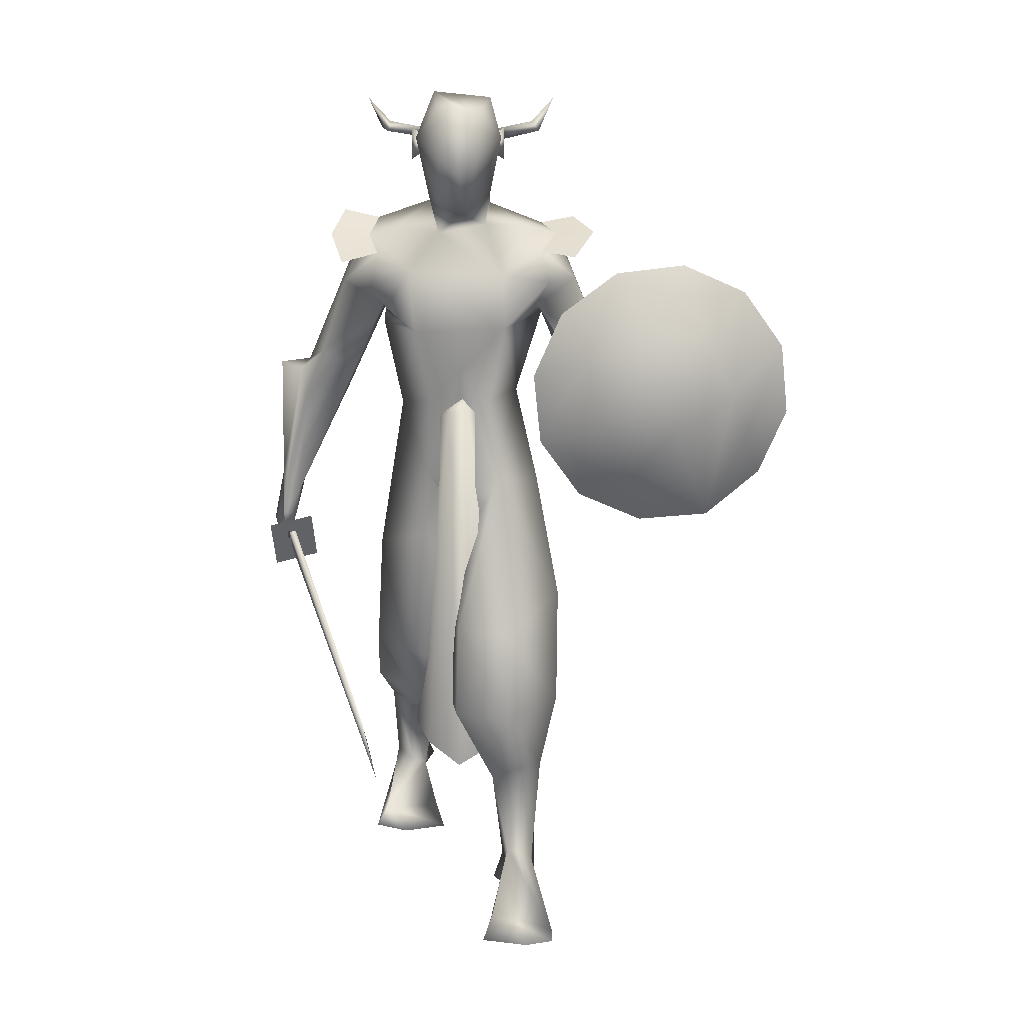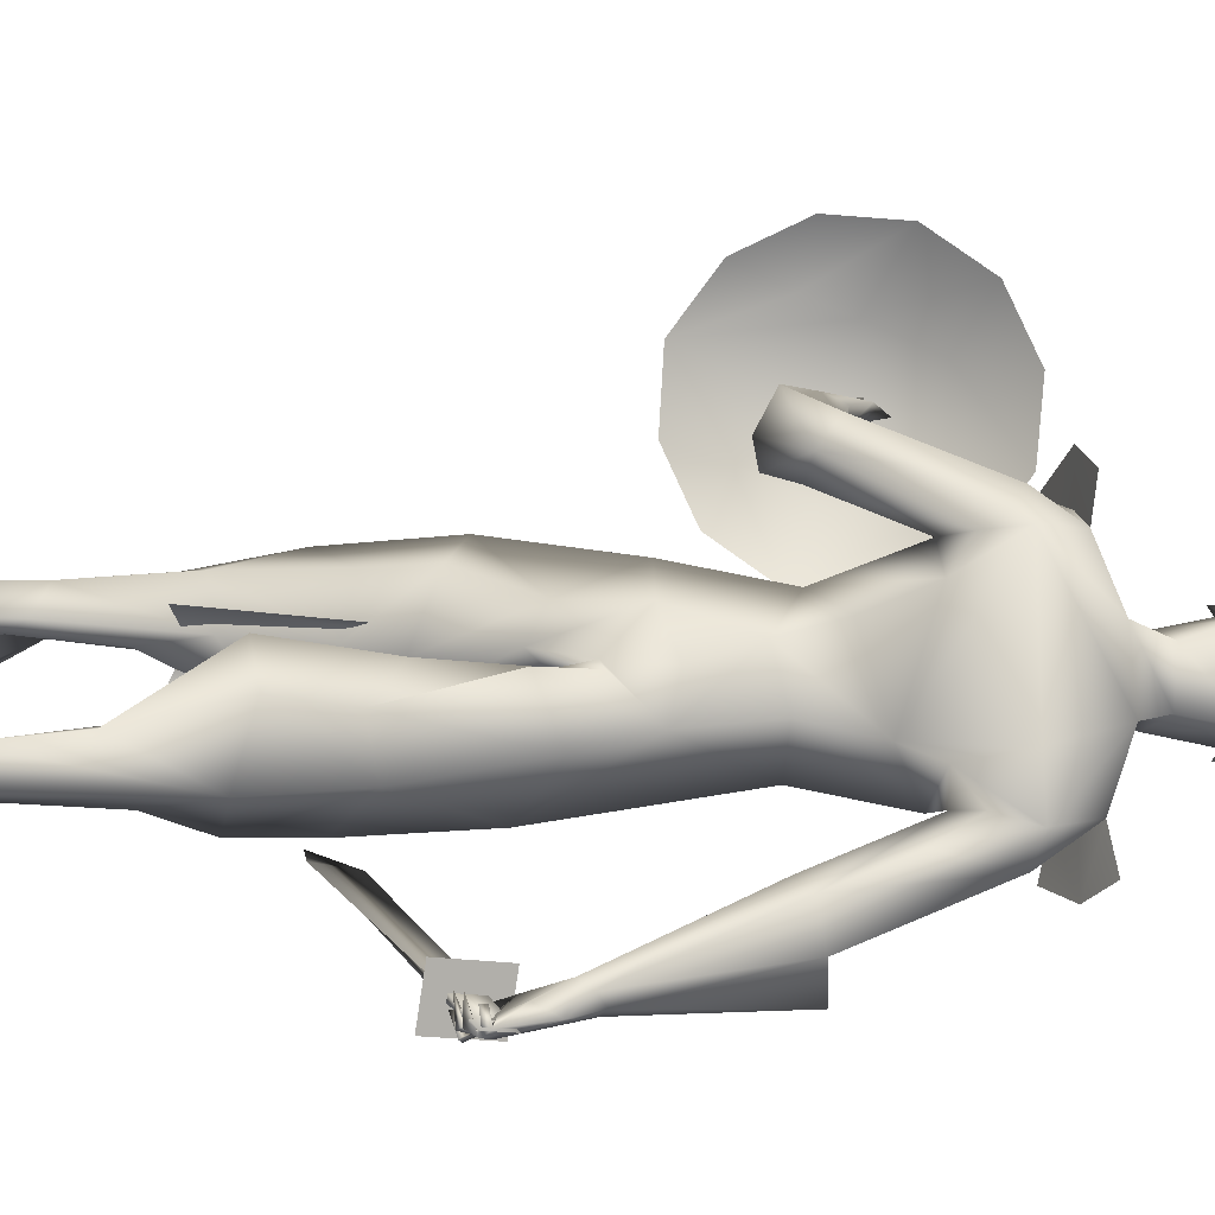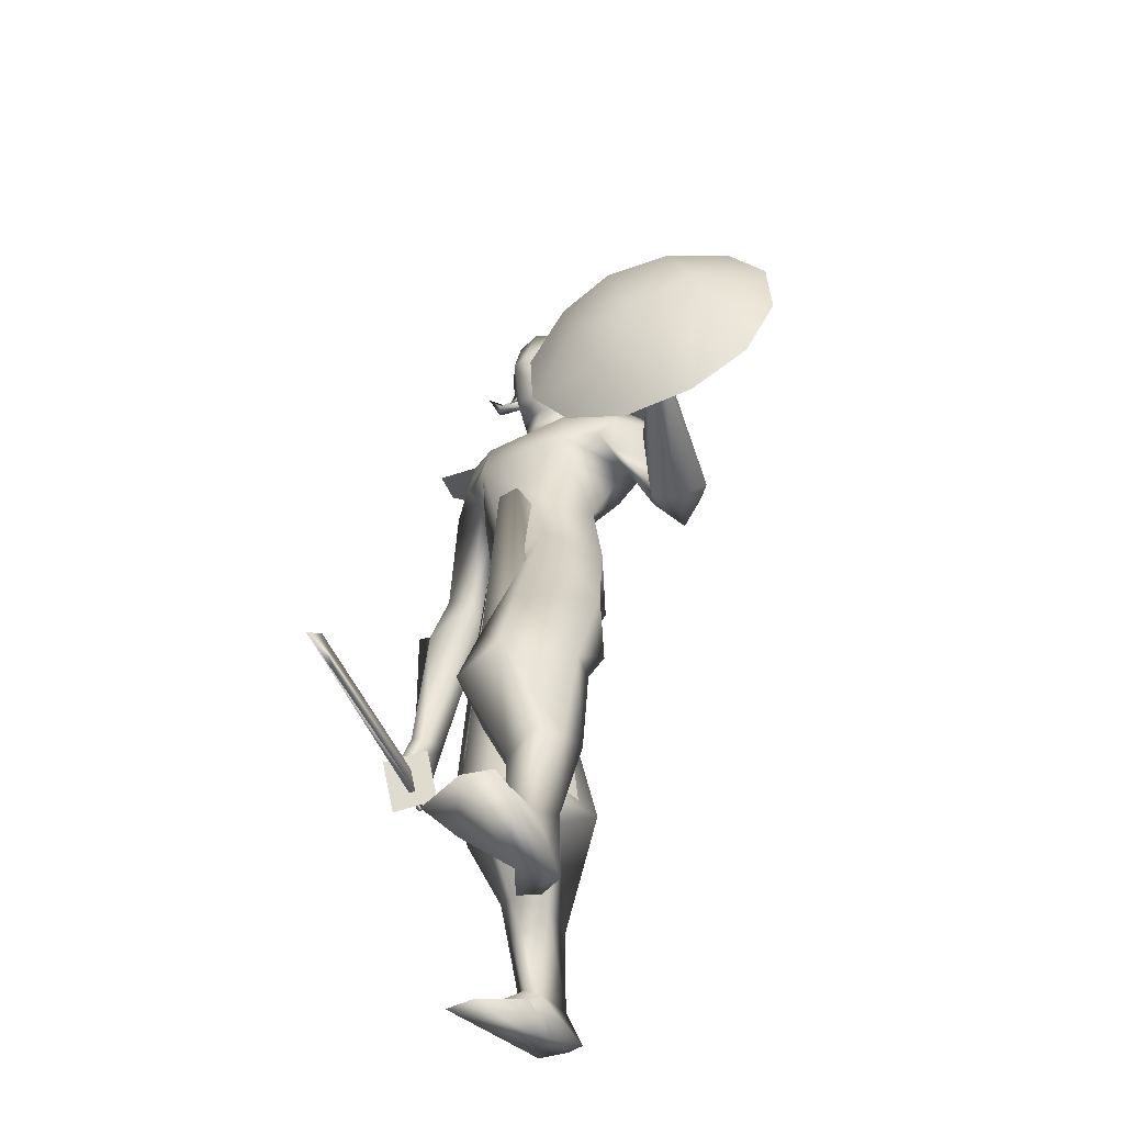
<metadata>
{"format":"obj","ext":"obj","renderer":"f3d","projection":"perspective","resolution":1024,"background":"white","views":[{"elev":21.1,"azim":92.2,"up":"+Z"},{"elev":-10.4,"azim":-90.4,"up":"+Y"},{"elev":-45.6,"azim":121.5,"up":"+Z"}]}
</metadata>
<code>
o A4_Circle
v 0.4627 -0.06254 2.453
v 0.442 -0.06275 2.502
v 0.4635 -0.101 2.427
v 0.4296 -0.0994 2.523
v 0.428 -0.06265 2.468
v 0.4386 -0.06265 2.466
v 0.4499 0.1611 2.451
v 0.4339 0.1611 2.502
v 0.4478 0.1995 2.425
v 0.4146 0.1977 2.524
v 0.4277 0.1611 2.481
v 0.4154 0.1611 2.472
v 0.3855 0.1728 2.475
v 0.4066 0.1749 2.519
v 0.3918 0.3092 2.509
v 0.3766 0.2859 2.537
v 0.3505 0.2883 2.509
v 0.3687 0.3552 2.612
v 0.4031 -0.06062 2.519
v 0.371 -0.064 2.482
v 0.3885 -0.1745 2.537
v 0.4142 -0.1801 2.509
v 0.3747 -0.2031 2.514
v 0.3878 -0.2443 2.612
v 0.1903 -0.6422 1.069
v 0.1718 -0.6115 1.061
v 0.1512 -0.5754 1.138
v 0.1933 -0.5872 1.277
v 0.2672 -0.5867 1.229
v 0.1198 -0.6265 1.073
v 0.1408 -0.6089 1.2
v 0.2321 -0.5986 1.263
v 0.304 -0.5932 1.13
v 0.269 -0.6018 1.108
v 0.277 -0.5537 1.116
v 0.3184 -0.5772 1.032
v 0.2231 -0.6262 1.052
v 0.1563 -0.5987 1.08
v 0.1545 -0.6332 1.09
v 0.2661 -0.5854 1.005
v 0.2782 -0.5825 0.9863
v 0.2361 -0.6399 1.007
v 0.2489 -0.628 1.022
v 0.2575 -0.644 1.014
v 0.2026 -0.5496 0.9979
v 0.1865 -0.6195 1.017
v 0.2021 -0.6248 1.003
v 0.2013 -0.6164 1.026
v 0.1452 -0.6417 1.046
v 0.1546 -0.5539 1.019
v 0.1513 -0.6234 1.017
v 0.1583 -0.6133 1.038
v 0.1234 -0.5815 1.064
v 0.1145 -0.5823 1.047
v 0.1165 -0.6419 1.054
v 0.1332 -0.632 1.064
v 0.1708 -0.5308 1.22
v 0.2654 -0.5375 1.208
v 0.6343 -0.05318 1.415
v 0.4938 -0.1417 1.612
v 0.6017 -0.03915 1.642
v 0.3707 -0.03111 1.623
v 0.2386 0.03958 1.272
v 0.643 -0.08604 1.899
v 0.3914 -0.1573 2.189
v 0.2784 -0.1294 1.91
v 0.4446 -0.2026 1.877
v 0.2346 -0.341 1.614
v 0.469 -0.2025 1.947
v 0.4656 -0.04319 2.293
v 0.4708 -0.0162 2.186
v 0.3112 -0.04547 2.266
v 0.2423 -0.2527 2.081
v 0.2795 -0.2169 1.978
v 0.4969 -0.2174 2.123
v 0.3887 -0.2525 2.158
v 0.5053 -0.2381 2.013
v 0.3819 -0.2041 1.916
v 0.5467 -0.1862 1.951
v 0.3082 -0.2278 2.201
v 0.4848 -0.2456 0.7432
v 0.6709 -0.0674 0.7449
v 0.5418 0.09609 0.7749
v 0.2618 -0.02985 0.8271
v 0.3066 -0.11 1.204
v 0.3041 -0.1718 0.8567
v 0.3591 0.08235 0.9035
v 0.5727 -0.08875 0.5106
v 0.4009 -0.2554 0.5545
v 0.2004 -0.2042 0.5883
v 0.4968 0.0991 0.5345
v 0.2571 0.11 0.6137
v 0.1426 -0.02315 0.646
v 0.307 -0.1585 0.3806
v 0.2672 -0.2192 0.4107
v 0.26 -0.06193 0.3555
v 0.1119 -0.09137 0.3574
v 0.05407 -0.1247 0.1256
v 0.4698 -0.2269 1.094
v 0.2773 0.05142 1.134
v 0.6603 -0.04885 1.196
v 0.5986 0.07827 1.171
v 0.2454 -0.07194 1.388
v 0.4133 0.07061 1.179
v 0.2284 -0.157 0.1111
v 0.373 -0.2419 -0.01536
v 0.2144 -0.1121 0.09246
v 0.07009 -0.212 0.1214
v 0.162 -0.2159 0.1248
v 0.4731 -0.1663 -0.05707
v 0.1546 -0.2152 0.0583
v 0.1641 -0.3824 1.65
v 0.3153 -0.4293 1.735
v 0.3284 -0.4907 1.592
v 0.2114 -0.4917 1.676
v 0.1696 -0.5571 1.255
v 0.2728 -0.5143 1.653
v 0.3208 -0.3243 1.675
v 0.2193 -0.2944 1.856
v 0.4103 -0.338 2.007
v 0.3024 -0.3284 2.058
v 0.5858 -0.006622 2.449
v 0.3159 -0.05875 2.477
v 0.009965 -0.09565 0.02686
v -0.01793 -0.1592 0.04202
v 0.1176 -0.1379 0.004196
v 0.02991 -0.2326 0.02051
v 0.4095 -0.02947 -0.0696
v 0.4566 -0.2706 -0.04342
v 0.3021 -0.06401 -0.04271
v 1.007 0.7573 1.741
v 0.9558 0.6833 1.688
v 0.9449 0.6785 1.818
v 0.8161 0.6993 1.686
v 0.8998 0.7139 1.656
v 0.8257 0.7141 1.719
v 0.8833 0.6403 1.682
v 0.9158 0.7142 1.834
v 0.8876 0.6424 1.767
v 0.947 0.7204 1.806
v 1.005 0.7025 1.879
v 1.014 0.7435 1.779
v 1.005 0.7085 1.712
v 1.01 0.7531 1.704
v 1.043 0.6891 1.838
v 1.063 0.6905 1.845
v 1.048 0.7452 1.804
v 1.041 0.7554 1.824
v 1.027 0.7402 1.814
v 1.064 0.6552 1.775
v 1.061 0.7316 1.765
v 1.049 0.7239 1.754
v 1.047 0.7042 1.776
v 1.031 0.7261 1.763
v 1.054 0.658 1.724
v 1.039 0.7251 1.706
v 1.058 0.724 1.719
v 1.033 0.72 1.721
v 1.022 0.7357 1.69
v 1.03 0.6791 1.678
v 1.026 0.7353 1.671
v 1.013 0.7178 1.681
v 0.8293 0.646 1.673
v 0.8344 0.6884 1.777
v 0.3114 0.1827 1.367
v 0.5916 0.1551 1.647
v 0.4779 0.2395 1.655
v 0.3673 0.2701 2.188
v 0.2868 0.05629 1.416
v 0.3786 0.1235 1.584
v 0.29 0.06761 1.261
v 0.3653 0.1635 1.743
v 0.2494 -0.1014 2.078
v 0.6105 0.05897 1.751
v 0.6782 0.06571 1.359
v 0.2668 0.2172 1.907
v 0.3427 -0.08002 1.813
v 0.4169 0.4285 1.651
v 0.4572 0.153 2.316
v 0.3572 -0.02433 2.342
v 0.5052 0.06109 2.254
v 0.3468 0.1126 2.351
v 0.5723 0.08197 2.264
v 0.3709 0.1503 2.613
v 0.3573 -0.03322 2.629
v 0.4405 0.1353 2.21
v 0.2956 0.1461 2.25
v 0.2302 0.3125 2.071
v 0.2806 0.3109 1.968
v 0.479 0.3241 2.13
v 0.3598 0.3667 2.163
v 0.4988 0.3496 2.03
v 0.3902 0.3202 1.901
v 0.5379 0.2987 1.957
v 0.2868 0.3168 2.182
v 0.8287 0.3887 0.6772
v 0.6338 0.3068 0.7868
v 0.5948 0.1466 0.758
v 0.9059 0.2268 0.9341
v 0.7006 0.3889 1.007
v 0.8334 0.05972 0.9207
v 0.5053 0.1041 0.8891
v 0.5168 0.2934 0.9615
v 0.6636 0.02758 0.8655
v 0.9988 0.2361 0.6743
v 0.6754 0.3102 0.4872
v 0.9422 0.05773 0.6643
v 0.7244 0.0283 0.6044
v 0.8731 0.2768 0.4301
v 0.7564 0.1689 0.3295
v 0.6212 0.1694 0.5102
v 0.8179 0.3348 0.4169
v 0.8019 0.3134 0.1593
v 0.8525 0.1734 0.3793
v 0.7912 0.2324 0.1162
v 0.5482 0.311 1.367
v 0.4307 0.1142 1.117
v 0.6975 0.1848 1.401
v 0.6518 0.08814 1.207
v 0.4613 0.2132 1.168
v 0.4502 0.06224 1.175
v 0.815 0.2051 0.06407
v 0.8 0.3146 -0.0506
v 0.936 0.2279 0.1481
v 1.099 0.1854 -0.003468
v 0.8852 0.2272 -0.03938
v 1.256 0.3028 -0.02605
v 0.9054 0.3079 0.0968
v 0.2656 0.4597 1.668
v 0.483 0.5398 1.559
v 0.423 0.439 1.723
v 0.4362 0.6316 1.61
v 0.5158 0.4738 1.574
v 0.2625 0.3463 2.036
v 0.4705 0.3131 1.944
v 0.301 0.5442 1.723
v 0.3066 0.4058 2.07
v 0.4182 0.4331 2.027
v 0.3899 0.559 1.722
v 0.3065 0.1497 2.477
v 0.2873 0.04447 2.482
v 0.5513 0.05798 2.61
v 0.7923 0.1738 -0.04482
v 0.7605 0.2326 -0.04479
v 1.229 0.3889 -0.0258
v 1.213 0.1577 -0.03833
v 1.073 0.1764 -0.04295
v 1.159 0.3849 -0.02763
v 0.6695 0.5368 1.675
v 0.7728 0.6176 1.766
v 0.469 -0.08526 2.498
v 0.4581 0.1898 2.497
v 0.3805 0.05273 0.5327
v 0.7099 0.02935 1.64
v 0.6168 0.1209 1.6
v 0.6032 0.0602 1.665
v 0.6949 0.08664 1.665
v 0.6193 -0.005948 1.607
v 0.7734 0.05395 0.3814
v 0.5482 0.2186 0.4262
v 0.7329 0.1751 0.4456
v 0.5547 -0.1082 0.433
v 0.7374 -0.05298 0.4504
v 0.6317 0.2079 1.908
v 0.5721 0.1997 2.073
v 0.5677 -0.1081 2.081
v 0.2643 -0.5824 1.678
v 0.5357 -0.33 2.1
v 0.3926 -0.3795 2.161
v 0.2769 -0.3446 2.219
v 0.5135 0.433 2.118
v 0.3454 0.4931 2.165
v 0.2436 0.4228 2.194
v 0.3019 -0.5556 1.059
v 0.2751 -0.5526 0.9856
v 0.2811 -0.5715 0.9826
v 0.308 -0.5745 1.056
v 0.09437 -0.6313 1.049
v 0.1212 -0.6343 1.122
v 1.137 -0.2201 0.6551
v 1.196 -0.2333 0.7718
v 1.336 -0.1722 0.6319
v 0.3448 -0.6371 1.094
v 0.2833 -0.6303 0.9257
v 0.2382 -0.49 0.948
v 0.2997 -0.4968 1.116
v 0.8738 0.7727 2.186
v 1.016 0.832 2.004
v 0.8561 0.9635 2.098
v 1.038 0.9264 1.817
v 0.858 1.087 1.927
v 0.8788 1.109 1.718
v 1.007 0.973 1.681
v 0.913 1.025 1.528
v 1.102 0.7519 1.721
v 0.9618 0.8605 1.401
v 0.9838 0.6491 1.388
v 1.072 0.6138 1.547
v 1.001 0.4582 1.476
v 1.1 0.5421 1.726
v 0.9996 0.3351 1.647
v 0.9788 0.3127 1.856
v 1.048 0.4762 1.928
v 0.9445 0.3969 2.046
v 1.052 0.6408 1.996
v 0.9061 0.5653 2.167
v 0.5453 -0.01061 2.293
v 0.6228 0.05931 2.412
v 0.5785 0.1214 2.473
v 0.5337 0.1227 2.59
v 0.5398 -0.01146 2.59
f 70 181 183
f 122 251 307
f 179 252 183
f 179 183 181
f 308 183 309
f 183 308 122
f 251 122 311
f 307 183 122
f 309 310 242
f 309 252 310
f 242 311 308
f 308 309 242
f 308 311 122
f 307 70 183
f 251 70 307
f 252 309 183
f 5 1 3
f 4 5 3
f 2 4 6
f 6 4 3
f 1 6 3
f 7 12 9
f 10 11 9
f 10 8 11
f 12 10 9
f 35 34 44
f 31 116 57
f 31 28 116
f 32 33 29
f 34 37 44
f 32 31 25
f 58 29 33
f 49 39 52
f 57 26 27
f 57 35 26
f 31 57 27
f 34 33 32
f 36 33 34
f 44 37 42
f 40 43 44
f 37 25 47
f 45 48 47
f 46 48 45
f 45 47 46
f 51 52 25
f 50 52 51
f 49 52 50
f 50 51 49
f 39 30 55
f 30 38 56
f 54 55 30
f 53 30 56
f 55 54 56
f 25 26 48
f 39 38 26
f 58 35 57
f 67 177 62
f 64 67 60
f 177 172 170
f 73 80 72
f 177 66 173
f 120 121 115
f 80 121 120
f 77 79 266
f 181 70 71
f 180 72 71
f 66 74 73
f 67 78 66
f 121 80 73
f 64 79 78
f 77 75 120
f 253 92 91
f 98 97 96
f 94 95 105
f 96 94 107
f 108 90 98
f 90 108 109
f 127 124 126
f 127 125 124
f 129 110 106
f 110 129 127
f 130 106 128
f 107 105 106
f 111 129 106
f 124 98 107
f 110 130 128
f 119 78 112
f 127 108 125
f 108 111 109
f 130 126 107
f 115 117 113
f 118 113 114
f 113 117 114
f 112 115 121
f 69 118 78
f 118 69 113
f 143 144 158
f 163 134 135
f 136 135 134
f 140 148 142
f 136 131 135
f 140 133 149
f 140 149 148
f 132 162 143
f 137 154 133
f 132 137 135
f 136 138 140
f 133 139 137
f 138 139 133
f 138 133 141
f 161 144 159
f 147 142 148
f 146 145 147
f 147 145 149
f 154 153 142
f 151 131 142
f 151 152 131
f 150 153 152
f 150 151 153
f 152 153 154
f 157 131 158
f 157 144 131
f 155 158 156
f 160 162 161
f 160 161 159
f 131 154 158
f 144 143 159
f 139 163 137
f 176 193 167
f 167 264 166
f 177 176 172
f 72 187 188
f 192 190 265
f 173 188 177
f 195 191 238
f 189 188 234
f 264 194 192
f 189 234 229
f 231 193 178
f 180 182 187
f 182 179 187
f 195 237 234
f 176 189 193
f 238 190 192
f 222 224 214
f 228 212 209
f 206 213 211
f 248 225 245
f 226 224 222
f 209 214 224
f 212 228 213
f 222 210 215
f 213 223 244
f 228 224 248
f 225 224 247
f 178 193 189
f 246 225 247
f 248 227 226
f 246 247 227
f 244 243 222
f 178 229 233
f 236 232 229
f 237 236 229
f 250 139 164
f 238 236 237
f 238 239 236
f 231 239 235
f 89 88 92
f 11 7 9
f 31 27 30
f 42 37 43
f 39 49 25
f 31 32 28
f 33 35 58
f 36 34 35
f 35 33 36
f 40 41 42
f 40 44 41
f 40 42 43
f 41 44 42
f 46 25 48
f 47 48 37
f 47 25 46
f 49 51 25
f 55 56 39
f 53 54 30
f 53 56 54
f 37 48 26
f 56 38 39
f 66 177 67
f 75 77 266
f 79 69 78
f 64 61 174
f 76 120 75
f 78 118 68
f 69 79 77
f 125 108 98
f 109 106 105
f 109 111 106
f 110 126 130
f 124 125 98
f 111 127 129
f 119 121 73
f 69 77 120
f 73 74 119
f 74 78 119
f 111 108 127
f 163 135 137
f 162 135 161
f 135 162 132
f 147 149 142
f 138 136 164
f 138 164 139
f 141 133 140
f 138 141 140
f 145 146 148
f 146 147 148
f 145 148 149
f 131 152 154
f 153 151 142
f 151 150 152
f 144 157 156
f 158 155 157
f 157 155 156
f 162 160 159
f 143 158 154
f 159 143 162
f 170 172 167
f 193 264 167
f 194 193 235
f 264 174 166
f 191 190 238
f 187 195 188
f 71 186 181
f 179 181 186
f 176 188 189
f 235 192 194
f 264 193 194
f 206 212 213
f 215 210 211
f 223 248 226
f 243 223 226
f 244 223 243
f 244 222 215
f 248 245 227
f 247 224 226
f 227 225 246
f 227 247 226
f 243 226 222
f 213 228 223
f 223 228 248
f 232 236 239
f 235 238 192
f 233 229 230
f 231 235 193
f 139 250 163
f 117 115 267
f 4 2 5
f 2 6 5
f 6 1 5
f 8 10 12
f 11 8 12
f 7 11 12
f 43 35 44
f 32 25 37
f 34 32 37
f 31 30 39
f 25 31 39
f 39 26 52
f 26 38 27
f 38 30 27
f 35 43 37
f 26 35 37
f 52 26 25
f 60 67 62
f 61 64 60
f 62 177 170
f 173 73 72
f 113 120 115
f 76 80 120
f 79 64 266
f 70 180 71
f 173 66 73
f 78 74 66
f 67 64 78
f 107 98 96
f 95 109 105
f 94 105 107
f 90 97 98
f 95 90 109
f 126 110 127
f 106 110 128
f 130 107 106
f 126 124 107
f 78 68 112
f 119 112 121
f 69 120 113
f 144 156 158
f 136 140 142
f 131 136 142
f 131 144 135
f 144 161 135
f 137 132 154
f 132 143 154
f 154 142 133
f 142 149 133
f 172 176 167
f 173 72 188
f 188 176 177
f 237 195 238
f 265 264 192
f 72 180 187
f 179 186 187
f 188 195 234
f 210 222 214
f 224 228 209
f 213 215 211
f 225 227 245
f 215 213 244
f 224 225 248
f 229 178 189
f 232 230 229
f 234 237 229
f 239 238 235
f 101 82 83
f 86 81 99
f 100 63 104
f 219 102 104
f 84 86 85
f 83 87 104
f 87 84 104
f 88 89 95
f 97 92 253
f 91 92 87
f 91 88 94
f 90 93 97
f 93 92 97
f 85 103 100
f 203 200 196
f 218 219 201
f 203 197 198
f 220 203 202
f 221 204 201
f 217 202 204
f 210 214 207
f 212 196 205
f 199 201 205
f 209 205 214
f 206 196 212
f 210 208 211
f 197 206 198
f 201 204 207
f 196 199 205
f 204 198 211
f 83 82 88
f 81 86 89
f 92 93 87
f 93 90 86
f 82 81 88
f 254 258 262
f 260 255 257
f 99 82 101
f 85 86 99
f 203 220 200
f 218 199 200
f 99 81 82
f 63 171 104
f 89 90 95
f 196 200 199
f 171 217 221
f 104 221 219
f 104 171 221
f 202 198 204
f 197 196 206
f 259 254 263
f 102 101 83
f 100 84 85
f 102 83 104
f 84 100 104
f 94 88 95
f 96 97 91
f 97 253 91
f 83 91 87
f 96 91 94
f 197 203 196
f 199 218 201
f 202 203 198
f 217 220 202
f 219 221 201
f 221 217 204
f 208 210 207
f 209 212 205
f 201 207 205
f 205 207 214
f 206 211 198
f 204 208 207
f 208 204 211
f 91 83 88
f 86 90 89
f 93 84 87
f 84 93 86
f 81 89 92
f 88 81 92
f 263 254 262
f 261 260 257
f 170 169 103
f 103 169 171
f 62 103 60
f 59 102 219
f 61 59 174
f 60 99 101
f 103 99 60
f 216 167 218
f 165 170 167
f 170 165 169
f 169 165 171
f 166 174 218
f 165 220 217
f 216 218 200
f 220 216 200
f 257 256 258
f 257 255 256
f 257 254 259
f 61 60 59
f 100 103 63
f 103 85 99
f 59 101 102
f 218 175 219
f 165 216 220
f 62 170 103
f 63 103 171
f 175 59 219
f 59 175 174
f 59 60 101
f 167 166 218
f 216 165 167
f 174 175 218
f 171 165 217
f 254 257 258
f 261 257 259
f 15 16 14
f 13 15 14
f 16 15 18
f 19 21 22
f 19 22 20
f 21 20 23
f 20 21 19
f 21 23 24
f 65 266 71
f 123 180 70
f 241 182 123
f 266 65 76
f 72 80 76
f 116 28 115
f 117 32 29
f 118 58 68
f 58 57 68
f 68 116 112
f 58 114 29
f 185 123 251
f 185 241 123
f 185 311 242
f 186 168 187
f 71 265 186
f 191 168 265
f 187 168 191
f 231 178 250
f 250 164 231
f 241 185 240
f 185 242 310
f 252 184 310
f 232 239 136
f 232 136 134
f 233 163 249
f 134 163 230
f 240 252 179
f 240 184 252
f 264 265 266
f 64 174 264
f 272 191 190
f 117 267 32
f 115 28 267
f 195 191 272
f 75 76 269
f 269 76 80
f 281 280 275
f 275 280 282
f 276 282 277
f 274 275 279
f 281 274 277
f 284 276 275
f 275 274 286
f 278 276 279
f 286 274 277
f 275 276 278
f 277 276 284
f 282 280 281
f 289 288 290
f 291 290 293
f 301 299 298
f 294 293 296
f 296 298 297
f 301 300 303
f 304 303 306
f 306 305 288
f 288 295 290
f 300 295 305
f 305 295 288
f 13 17 15
f 17 16 18
f 15 17 18
f 20 22 23
f 22 21 24
f 23 22 24
f 71 266 265
f 71 72 65
f 13 14 16
f 116 68 57
f 58 118 114
f 267 28 32
f 185 251 311
f 168 186 265
f 241 240 182
f 249 163 250
f 178 233 249
f 232 134 230
f 231 164 239
f 163 233 230
f 277 274 279
f 287 288 289
f 294 292 293
f 299 297 298
f 302 303 304
f 251 123 70
f 182 180 123
f 75 266 76
f 65 72 76
f 112 116 115
f 114 117 29
f 190 191 265
f 195 187 191
f 178 249 250
f 185 184 240
f 184 185 310
f 239 164 136
f 182 240 179
f 64 264 266
f 271 272 190
f 273 195 272
f 268 75 269
f 270 269 80
f 274 281 275
f 276 275 282
f 282 281 277
f 275 278 279
f 285 284 275
f 285 275 286
f 276 277 279
f 283 286 277
f 283 277 284
f 291 289 290
f 292 291 293
f 300 301 298
f 302 301 303
f 303 305 306
f 287 306 288
f 17 13 16
f 296 293 290
f 298 295 300
f 303 300 305
f 298 296 295
f 295 296 290

</code>
